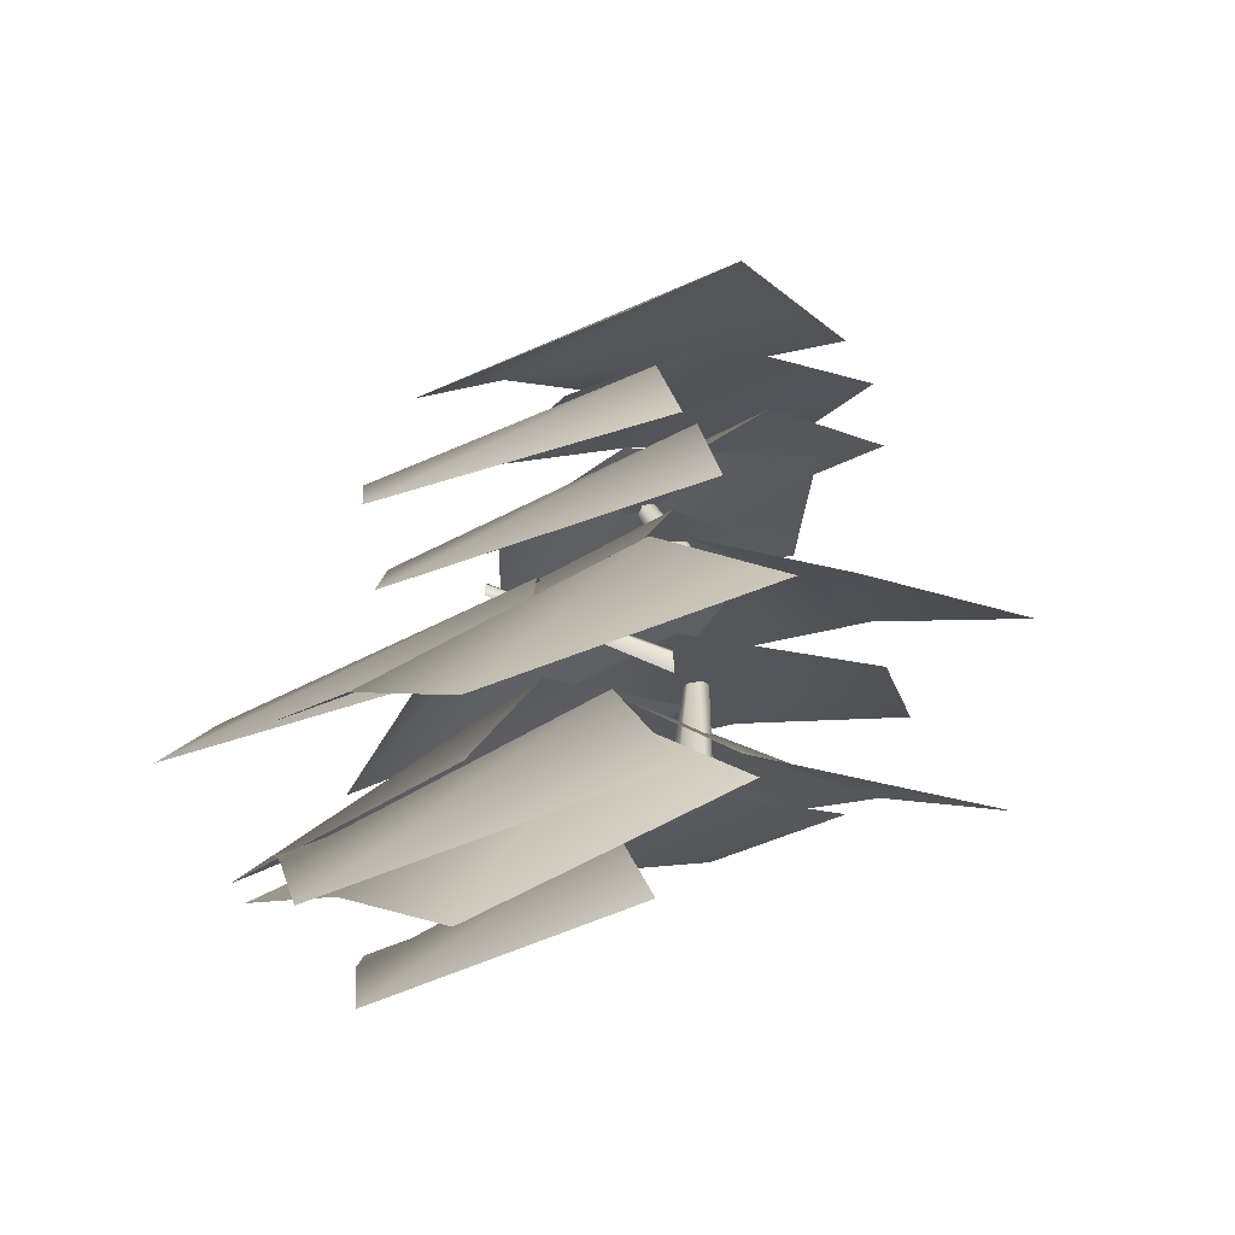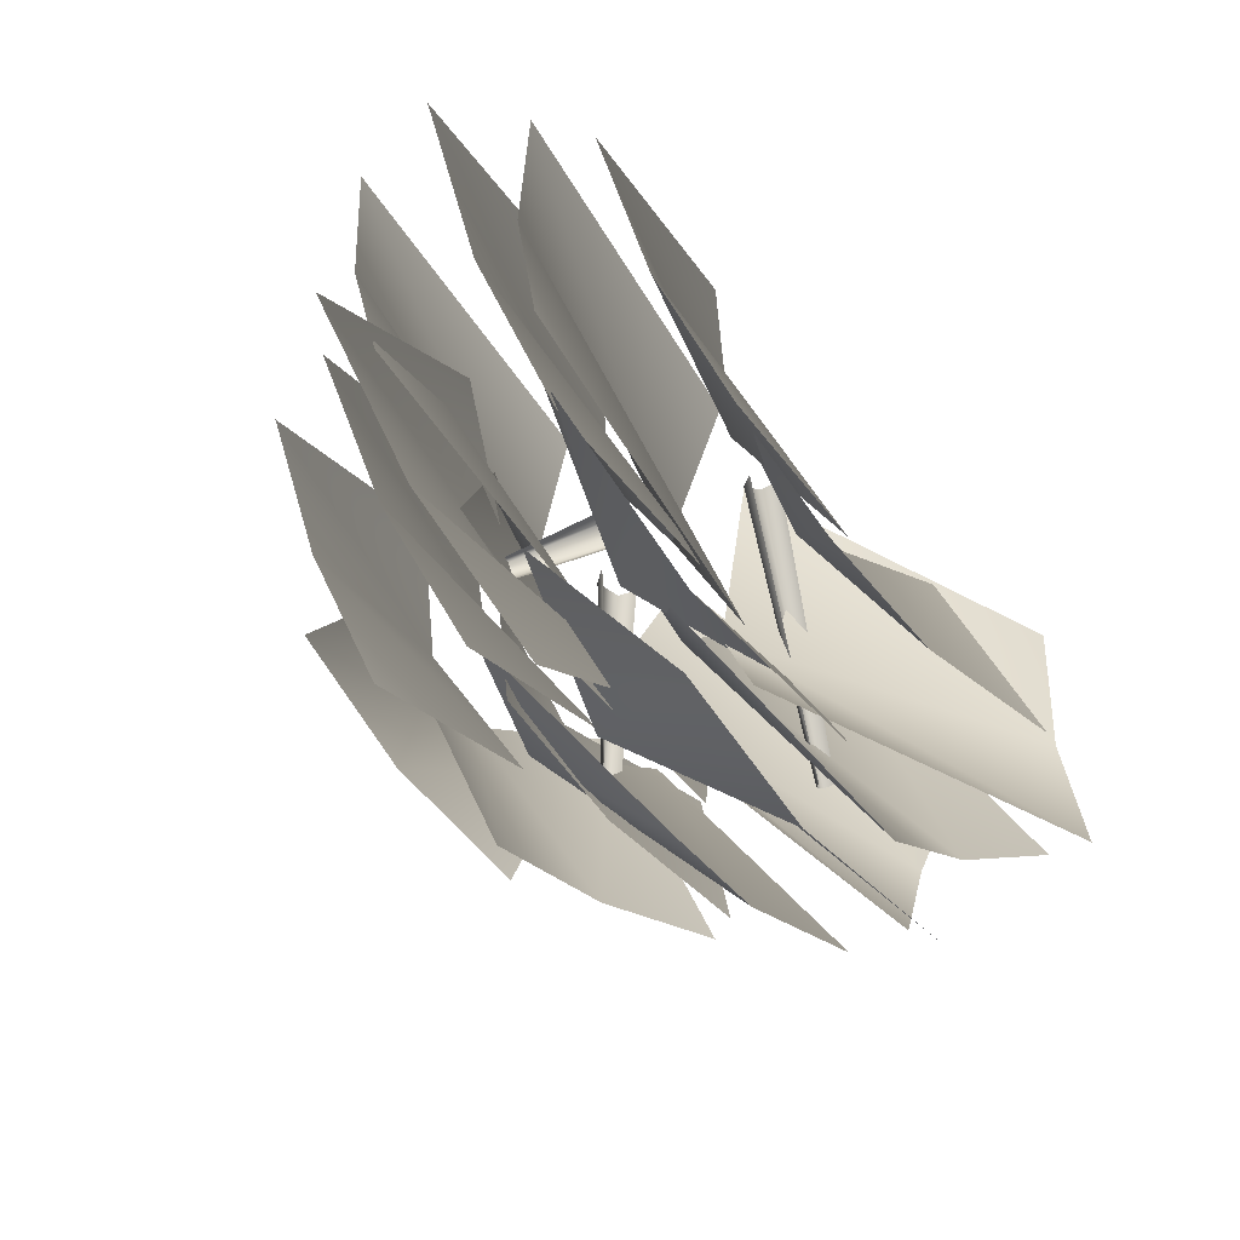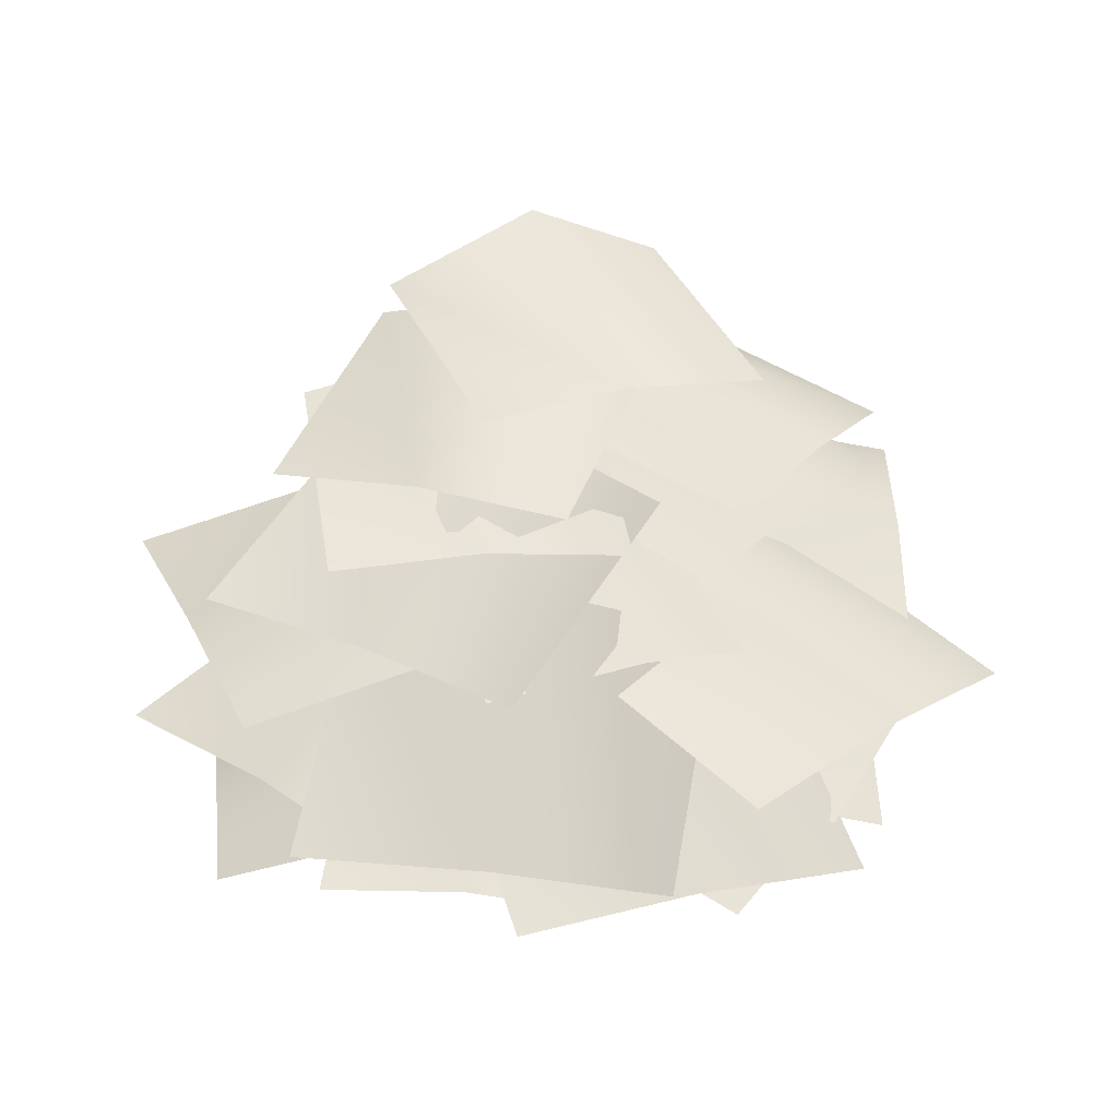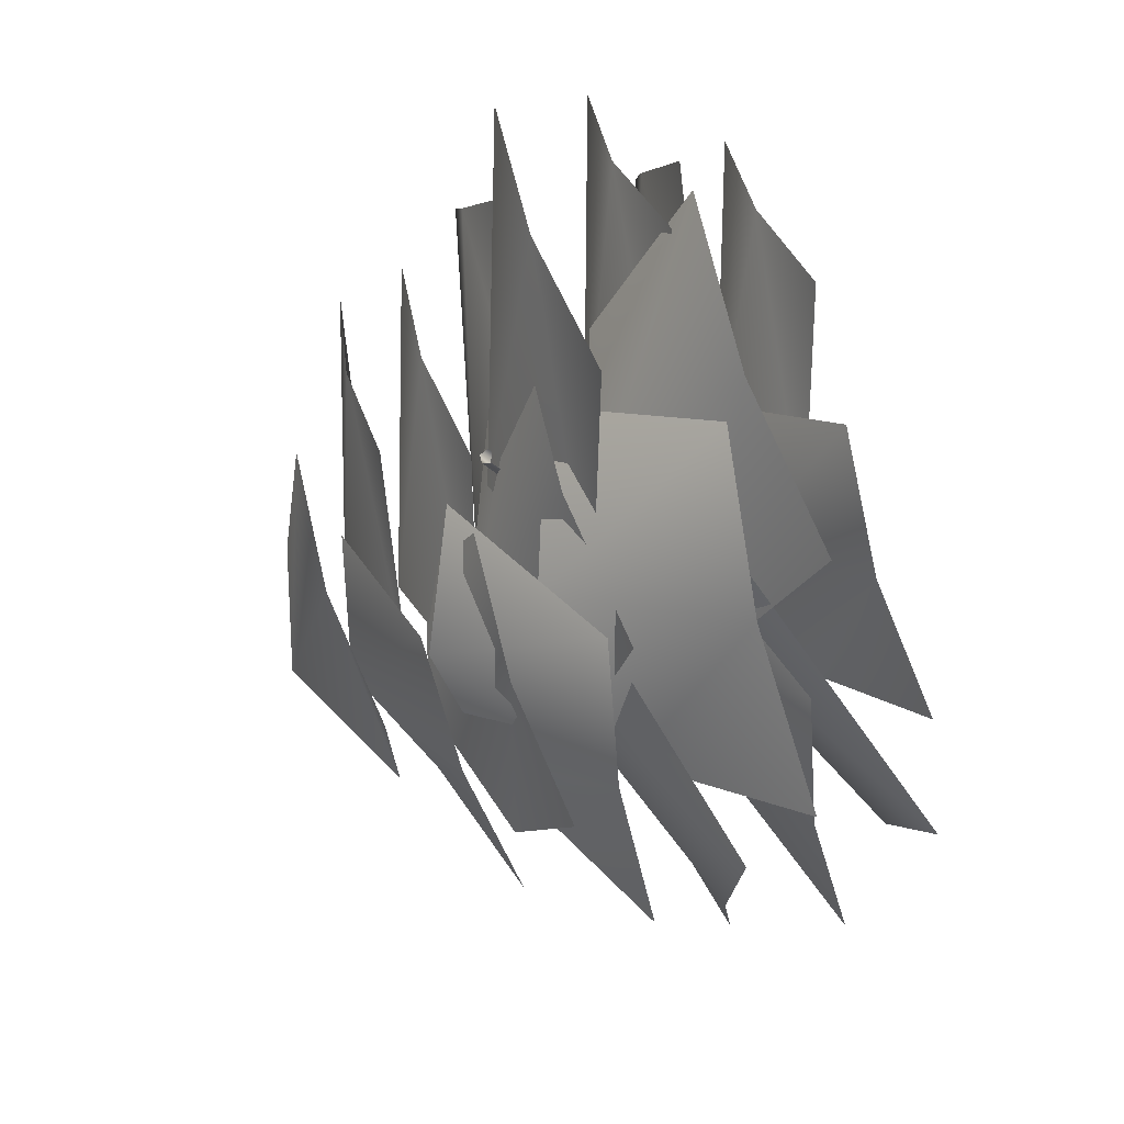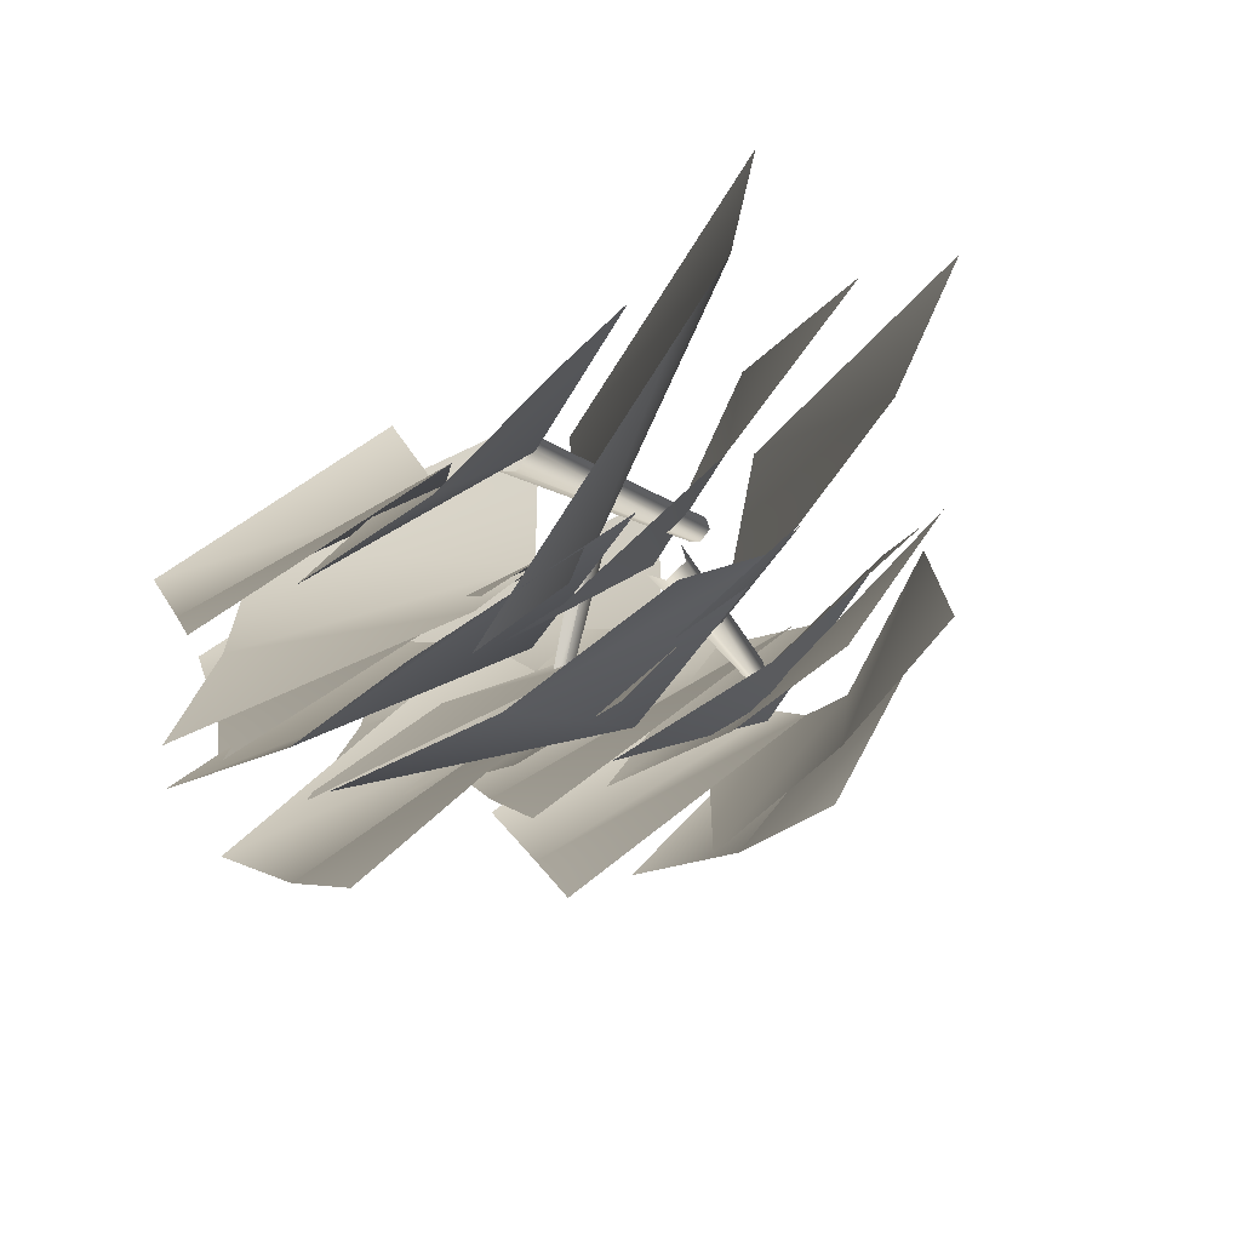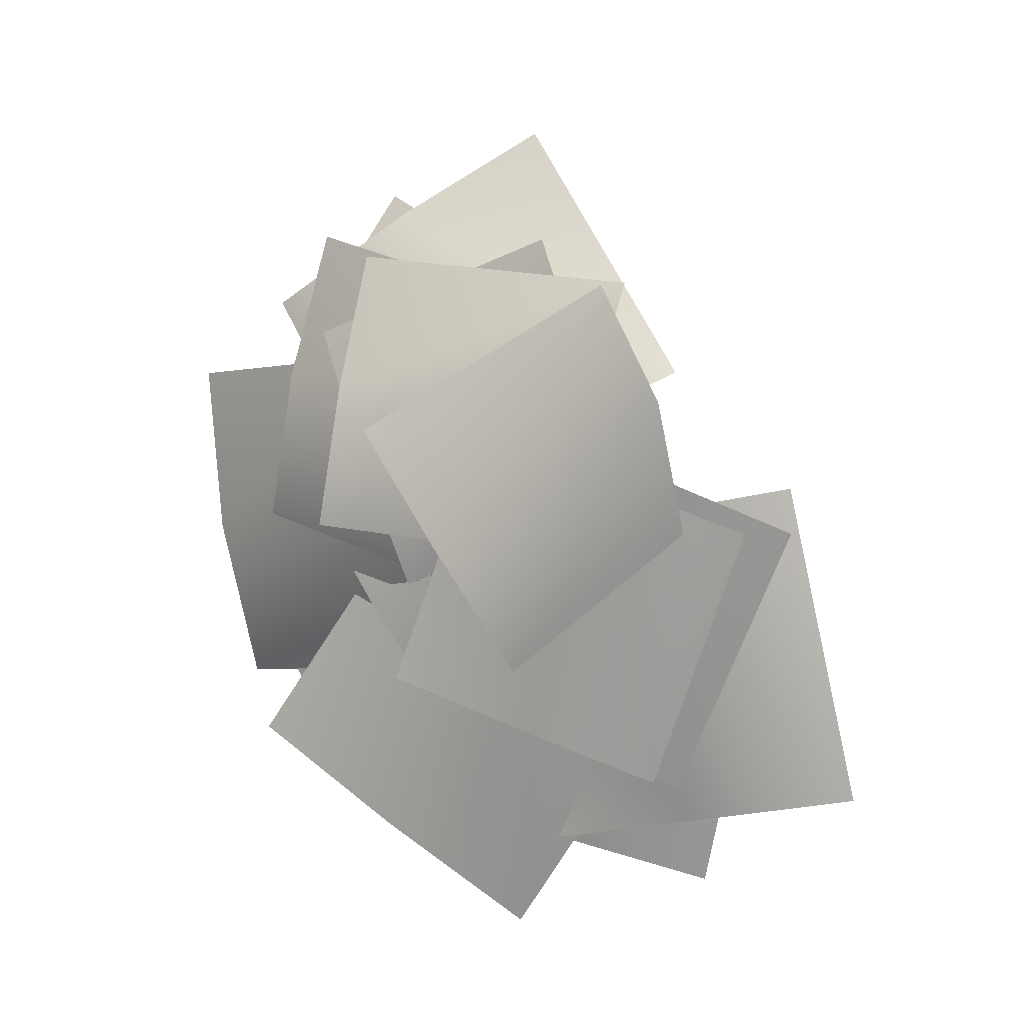
<metadata>
{"format":"obj","ext":"obj","renderer":"f3d","projection":"perspective","resolution":1024,"background":"white","views":[{"elev":6.2,"azim":-31.3,"up":"+Y"},{"elev":-47.3,"azim":-44.5,"up":"+Z"},{"elev":24.0,"azim":-176.1,"up":"+Y"},{"elev":-77.8,"azim":-69.0,"up":"+Z"},{"elev":-56.0,"azim":46.6,"up":"+Z"},{"elev":79.6,"azim":-94.6,"up":"+Y"}]}
</metadata>
<code>
v -27 113 -21
v -152 61 0
v -48 99 43
v -152 61 0
v -27 113 -21
v -124 61 -58
v 10 89 -70
v -124 61 -58
v -27 113 -21
v -124 61 -58
v 10 89 -70
v -93 51 -114
v -67 210 -54
v -68 206 -53
v -15 185 3
v -68 206 -53
v -17 178 7
v -15 185 3
v -63 206 -61
v -64 210 -59
v -7 177 -10
v -64 210 -59
v -9 185 -7
v -7 177 -10
v -64 210 -59
v -67 210 -54
v -9 185 -7
v -67 210 -54
v -15 185 3
v -9 185 -7
v -38 172 -5
v -192 111 35
v -57 155 76
v -192 111 35
v -38 172 -5
v -164 111 -39
v 0 142 -70
v -164 111 -39
v -38 172 -5
v -164 111 -39
v 0 142 -70
v -134 98 -111
v -18 156 -39
v -146 104 66
v -2 141 44
v -146 104 66
v -18 156 -39
v -153 101 -13
v -13 123 -111
v -153 101 -13
v -18 156 -39
v -153 101 -13
v -13 123 -111
v -157 85 -89
v -20 297 -2
v -149 248 4
v -43 281 53
v -149 248 4
v -20 297 -2
v -121 251 -53
v 15 275 -61
v -121 251 -53
v -20 297 -2
v -121 251 -53
v 15 275 -61
v -91 243 -110
v -51 213 -41
v -205 149 -61
v -96 192 27
v -205 149 -61
v -51 213 -41
v -153 152 -122
v 9 187 -91
v -153 152 -122
v -51 213 -41
v -153 152 -122
v 9 187 -91
v -99 143 -180
v -33 169 -68
v -147 85 -127
v -97 147 -17
v -147 85 -127
v -33 169 -68
v -75 92 -164
v 48 149 -83
v -75 92 -164
v -33 169 -68
v -75 92 -164
v 48 149 -83
v -1 86 -193
v -11 204 -110
v -65 105 -188
v -80 174 -79
v -65 105 -188
v -11 204 -110
v 10 121 -200
v 76 195 -93
v 10 121 -200
v -11 204 -110
v 10 121 -200
v 76 195 -93
v 91 126 -202
v 19 122 -34
v -37 60 -132
v -42 100 -21
v -37 60 -132
v 19 122 -34
v 27 70 -134
v 87 108 -22
v 27 70 -134
v 19 122 -34
v 27 70 -134
v 87 108 -22
v 92 68 -133
v 10 156 -76
v 133 83 -152
v -11 122 -142
v 133 83 -152
v 10 156 -76
v 147 101 -78
v 14 144 9
v 147 101 -78
v 10 156 -76
v 147 101 -78
v 14 144 9
v 159 106 0
v 19 186 -48
v 50 112 -186
v -43 152 -79
v 50 112 -186
v 19 186 -48
v 113 129 -144
v 84 174 9
v 113 129 -144
v 19 186 -48
v 113 129 -144
v 84 174 9
v 178 133 -97
v 68 162 -113
v 66 159 -114
v -2 130 -15
v 66 159 -114
v -6 123 -17
v -2 130 -15
v 75 158 -109
v 73 162 -110
v 11 122 -7
v 73 162 -110
v 8 130 -9
v 11 122 -7
v 73 162 -110
v 68 162 -113
v 8 130 -9
v 68 162 -113
v -2 130 -15
v 8 130 -9
v 16 227 -44
v 116 161 -158
v -21 192 -101
v 116 161 -158
v 16 227 -44
v 152 179 -93
v 50 216 35
v 152 179 -93
v 16 227 -44
v 152 179 -93
v 50 216 35
v 188 185 -22
v 0 239 -22
v -113 172 -85
v -58 218 22
v -113 172 -85
v 0 239 -22
v -50 178 -120
v 70 218 -42
v -50 178 -120
v 0 239 -22
v -50 178 -120
v 70 218 -42
v 15 172 -150
v -23 231 -2
v -162 191 103
v -13 222 84
v -162 191 103
v -23 231 -2
v -165 183 24
v -18 193 -67
v -165 183 24
v -23 231 -2
v -165 183 24
v -18 193 -67
v -167 162 -47
v 23 237 -81
v 21 233 -81
v -2 214 -6
v 21 233 -81
v -6 207 -5
v -2 214 -6
v 31 233 -80
v 29 237 -81
v 14 207 -4
v 29 237 -81
v 10 214 -5
v 14 207 -4
v 29 237 -81
v 23 237 -81
v 10 214 -5
v 23 237 -81
v -2 214 -6
v 10 214 -5
v -12 275 15
v -151 218 17
v -41 259 77
v -151 218 17
v -12 275 15
v -115 219 -44
v 34 250 -42
v -115 219 -44
v -12 275 15
v -115 219 -44
v 34 250 -42
v -75 209 -103
v 41 279 -13
v -44 220 -102
v -17 259 6
v -44 220 -102
v 41 279 -13
v 18 227 -120
v 108 262 -26
v 18 227 -120
v 41 279 -13
v 18 227 -120
v 108 262 -26
v 82 223 -134
v 6 262 -68
v 3 179 -168
v -54 230 -67
v 3 179 -168
v 6 262 -68
v 67 198 -153
v 77 258 -30
v 67 198 -153
v 6 262 -68
v 67 198 -153
v 77 258 -30
v 135 207 -130
v 13 306 -15
v -18 252 -140
v -50 285 -21
v -18 252 -140
v 13 306 -15
v 45 259 -126
v 76 289 9
v 45 259 -126
v 13 306 -15
v 45 259 -126
v 76 289 9
v 108 256 -109
v 8 337 15
v -97 284 -56
v -47 318 22
v -97 284 -56
v 8 337 15
v -40 290 -87
v 71 306 -3
v -40 290 -87
v 8 337 15
v -40 290 -87
v 71 306 -3
v 18 284 -115
f 1 2 3
f 4 5 6
f 7 8 9
f 10 11 12
f 13 14 15
f 16 17 18
f 19 20 21
f 22 23 24
f 25 26 27
f 28 29 30
f 31 32 33
f 34 35 36
f 37 38 39
f 40 41 42
f 43 44 45
f 46 47 48
f 49 50 51
f 52 53 54
f 55 56 57
f 58 59 60
f 61 62 63
f 64 65 66
f 67 68 69
f 70 71 72
f 73 74 75
f 76 77 78
f 79 80 81
f 82 83 84
f 85 86 87
f 88 89 90
f 91 92 93
f 94 95 96
f 97 98 99
f 100 101 102
f 103 104 105
f 106 107 108
f 109 110 111
f 112 113 114
f 115 116 117
f 118 119 120
f 121 122 123
f 124 125 126
f 127 128 129
f 130 131 132
f 133 134 135
f 136 137 138
f 139 140 141
f 142 143 144
f 145 146 147
f 148 149 150
f 151 152 153
f 154 155 156
f 157 158 159
f 160 161 162
f 163 164 165
f 166 167 168
f 169 170 171
f 172 173 174
f 175 176 177
f 178 179 180
f 181 182 183
f 184 185 186
f 187 188 189
f 190 191 192
f 193 194 195
f 196 197 198
f 199 200 201
f 202 203 204
f 205 206 207
f 208 209 210
f 211 212 213
f 214 215 216
f 217 218 219
f 220 221 222
f 223 224 225
f 226 227 228
f 229 230 231
f 232 233 234
f 235 236 237
f 238 239 240
f 241 242 243
f 244 245 246
f 247 248 249
f 250 251 252
f 253 254 255
f 256 257 258
f 259 260 261
f 262 263 264
f 265 266 267
f 268 269 270

</code>
